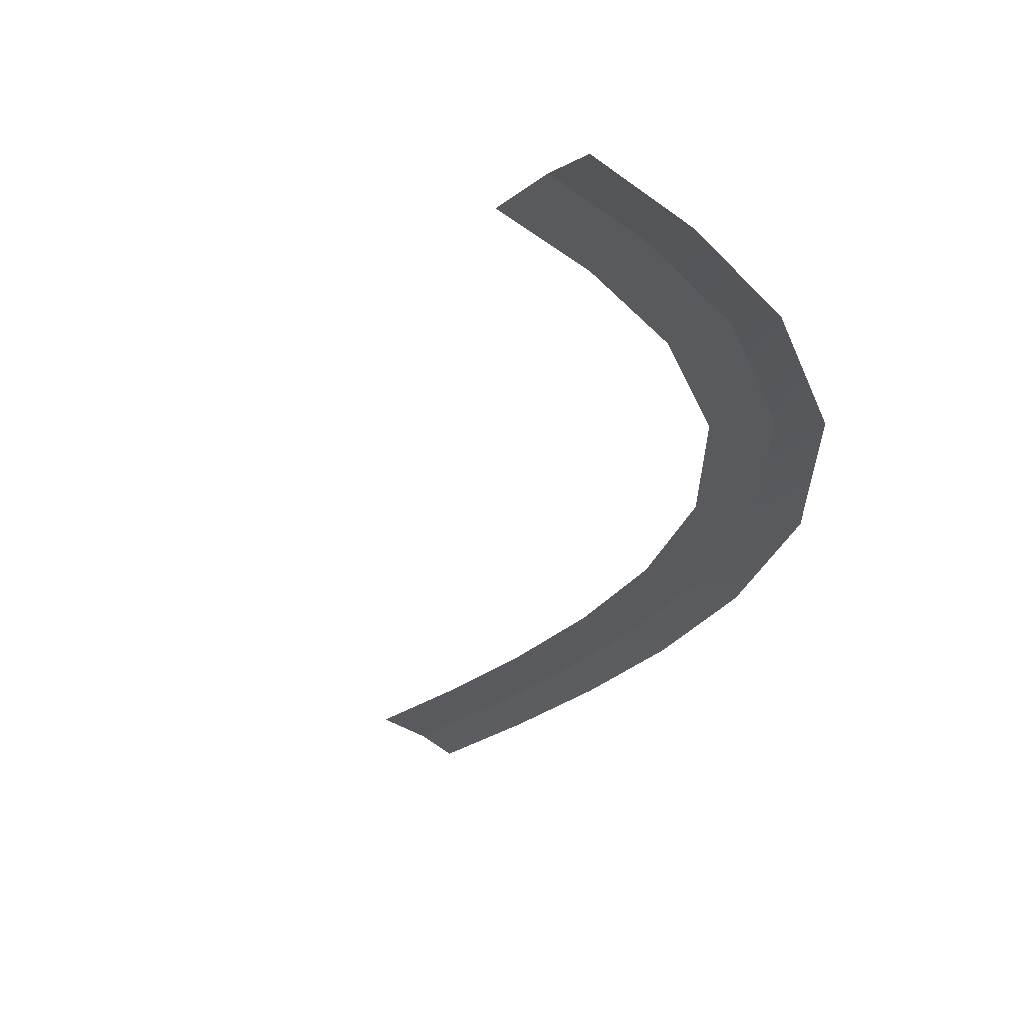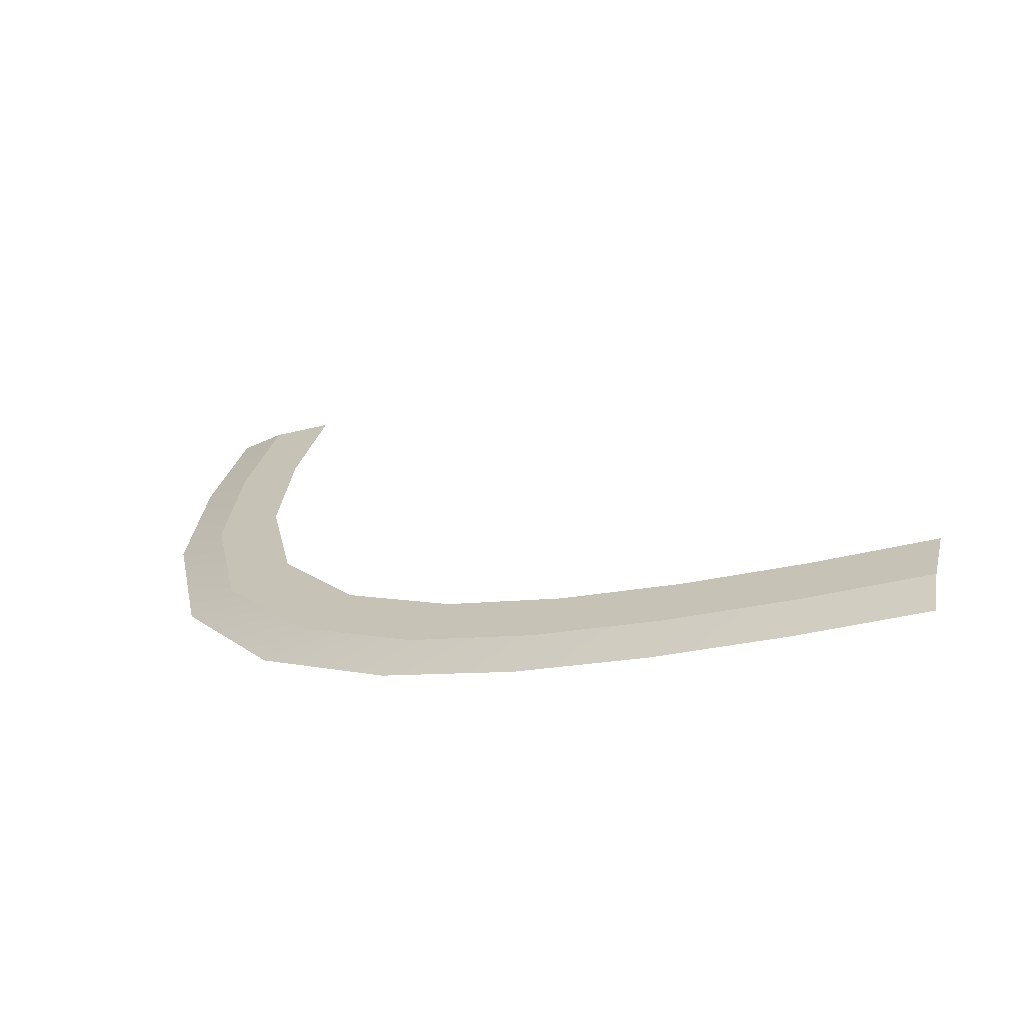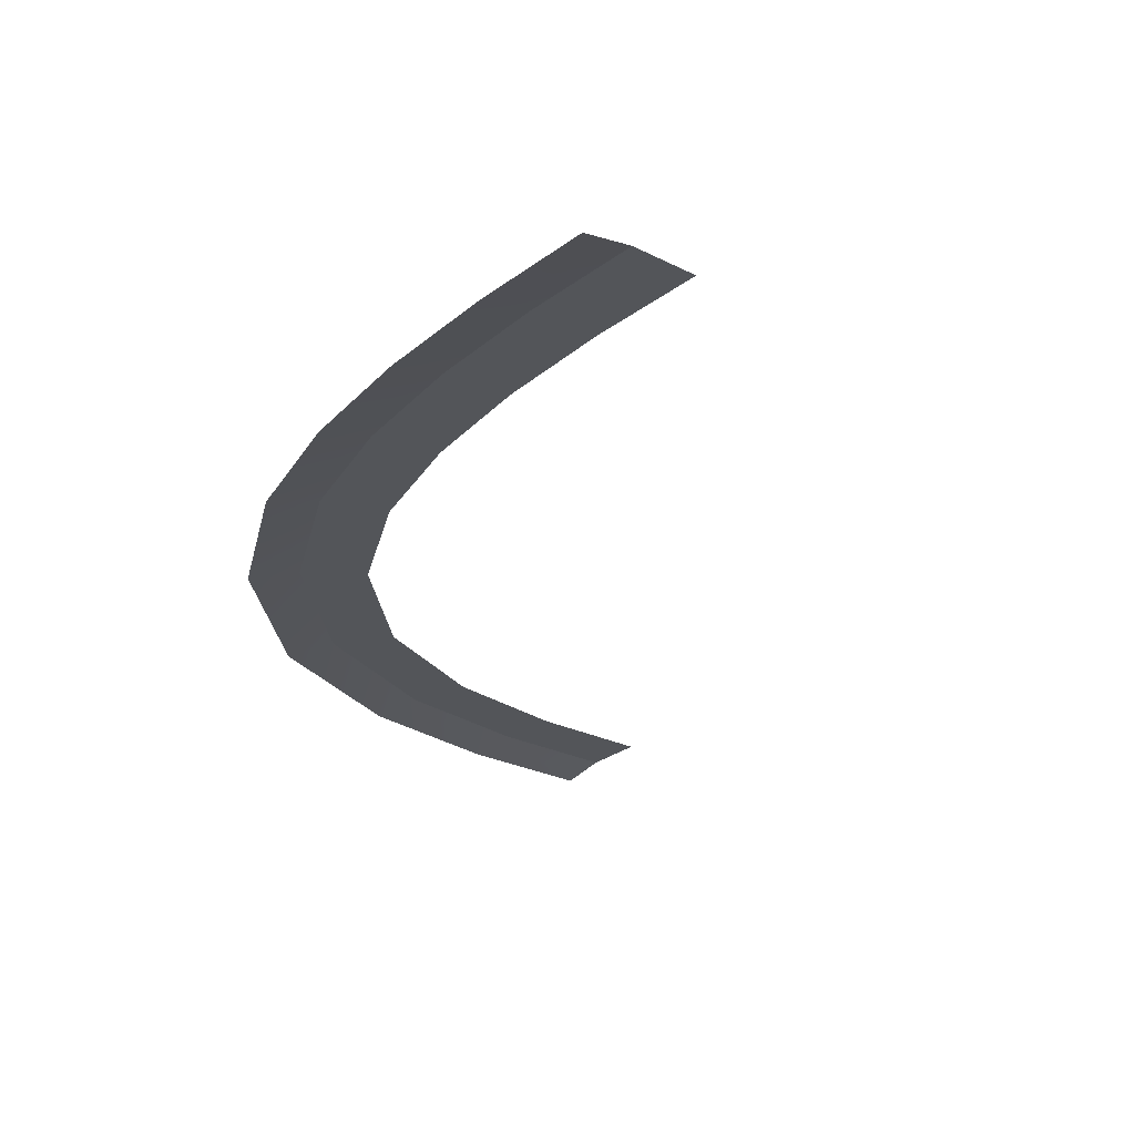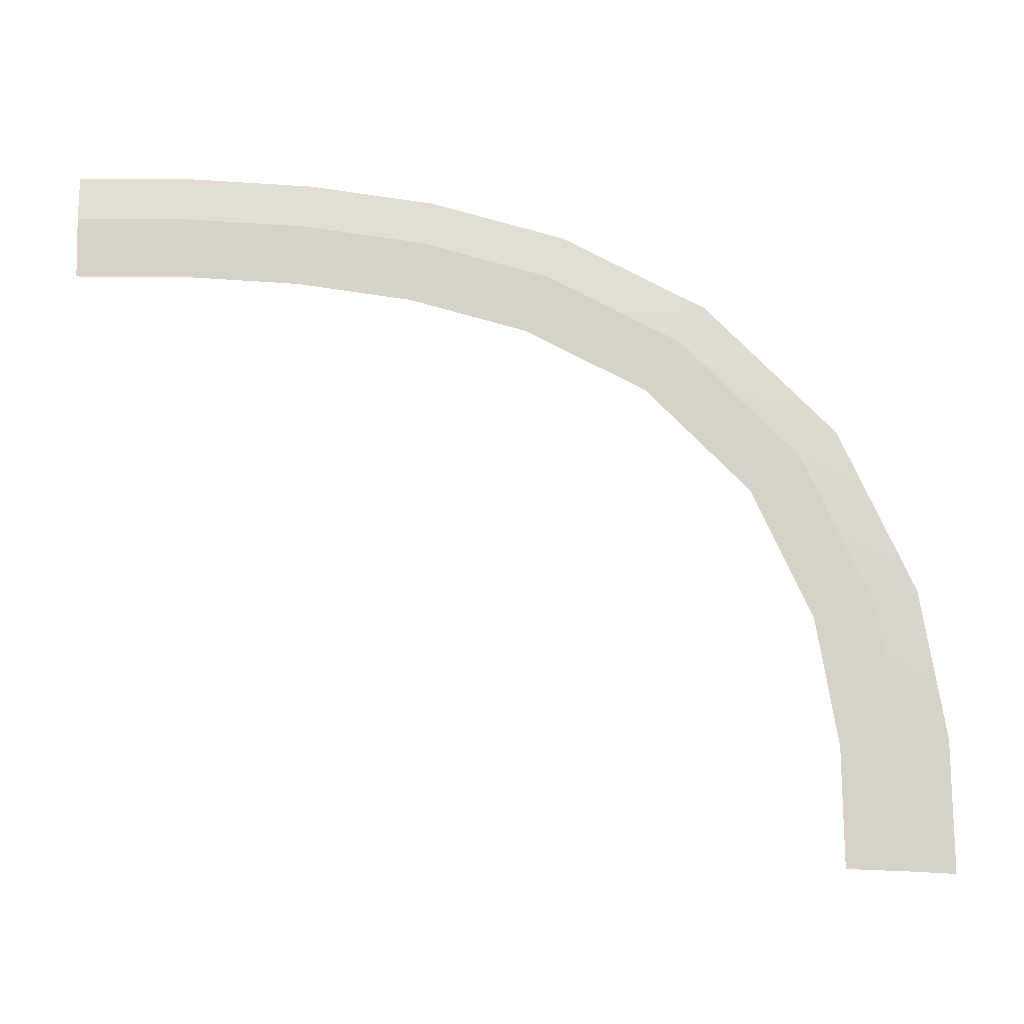
<metadata>
{"format":"obj","ext":"obj","renderer":"f3d","projection":"perspective","resolution":1024,"background":"white","views":[{"elev":-30.9,"azim":29.8,"up":"+Y"},{"elev":-67.1,"azim":-161.2,"up":"+Z"},{"elev":-24.5,"azim":-143.6,"up":"+Y"},{"elev":77.8,"azim":-14.2,"up":"+Y"}]}
</metadata>
<code>
g SCutR2
v -274.2 0.03 413
v -274.2 0.03 413
v -271.4 0.03 413.9
v -271.4 0.03 413.9
v -271.4 0.03 413.9
v -271.4 0.03 413.9
v -269.2 -0.35 414.5
v -269.2 -0.35 414.5
v -272.9 0.03 407.5
v -272.9 0.03 407.5
v -270 0.03 408
v -270 0.03 408
v -270 0.03 408
v -270 0.03 408
v -267.7 -0.35 408.3
v -267.7 -0.35 408.3
v -272.4 0.03 401.3
v -272.4 0.03 401.3
v -269.4 0.03 401.2
v -269.4 0.03 401.2
v -269.4 0.03 401.2
v -269.4 0.03 401.2
v -267.2 -0.35 401.1
v -267.2 -0.35 401.1
v -273.7 0.03 394.4
v -273.7 0.03 394.4
v -270.9 0.03 393.4
v -270.9 0.03 393.4
v -270.9 0.03 393.4
v -270.9 0.03 393.4
v -268.8 -0.35 392.6
v -268.8 -0.35 392.6
v -277.4 0.03 388.3
v -277.4 0.03 388.3
v -275.1 0.03 386.4
v -275.1 0.03 386.4
v -275.1 0.03 386.4
v -275.1 0.03 386.4
v -273.4 -0.35 384.9
v -273.4 -0.35 384.9
v -282.3 0.03 384
v -282.3 0.03 384
v -280.6 0.03 381.5
v -280.6 0.03 381.5
v -280.6 0.03 381.5
v -280.6 0.03 381.5
v -279.3 -0.35 379.6
v -279.3 -0.35 379.6
v -287.4 0.03 381
v -287.4 0.03 381
v -286.1 0.03 378.3
v -286.1 0.03 378.3
v -286.1 0.03 378.3
v -286.1 0.03 378.3
v -285.1 -0.35 376.3
v -285.1 -0.35 376.3
v -292.6 0.03 378.8
v -292.6 0.03 378.8
v -291.6 0.03 376
v -291.6 0.03 376
v -291.6 0.03 376
v -291.6 0.03 376
v -290.8 -0.35 373.9
v -290.8 -0.35 373.9
v -297.9 0.03 377.1
v -297.9 0.03 377.1
v -297.1 0.03 374.3
v -297.1 0.03 374.3
v -297.1 0.03 374.3
v -297.1 0.03 374.3
v -296.4 -0.35 372.1
v -296.4 -0.35 372.1
v -303.2 0.03 375.8
v -303.2 0.03 375.8
v -302.5 0.03 372.9
v -302.5 0.03 372.9
v -302.5 0.03 372.9
v -302.5 0.03 372.9
v -302 -0.35 370.7
v -302 -0.35 370.7
f 9 1 3
f 11 9 3
f 13 5 7
f 15 13 7
f 17 9 11
f 19 17 11
f 21 13 15
f 23 21 15
f 25 17 19
f 27 25 19
f 29 21 23
f 31 29 23
f 33 25 27
f 35 33 27
f 37 29 31
f 39 37 31
f 41 33 35
f 43 41 35
f 45 37 39
f 47 45 39
f 49 41 43
f 51 49 43
f 53 45 47
f 55 53 47
f 57 49 51
f 59 57 51
f 61 53 55
f 63 61 55
f 65 57 59
f 67 65 59
f 69 61 63
f 71 69 63
f 73 65 67
f 75 73 67
f 77 69 71
f 79 77 71

</code>
